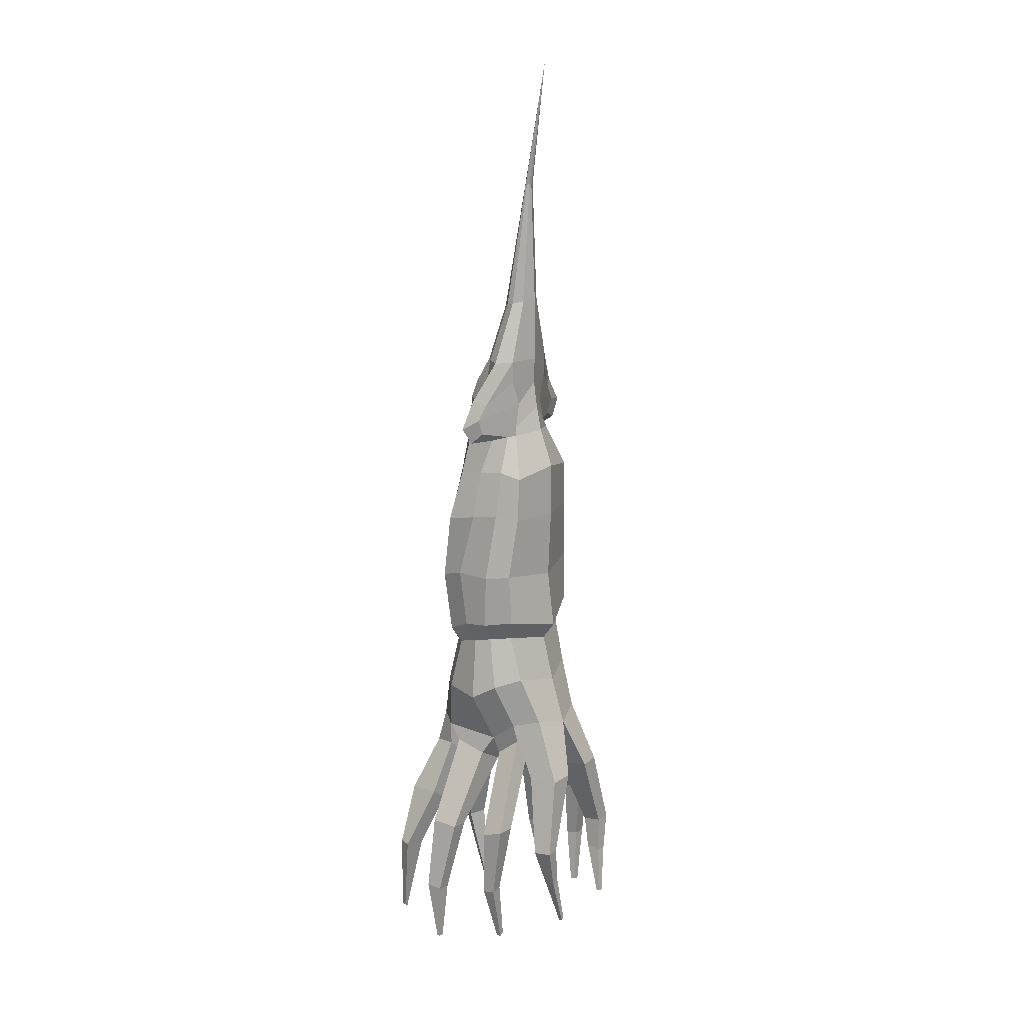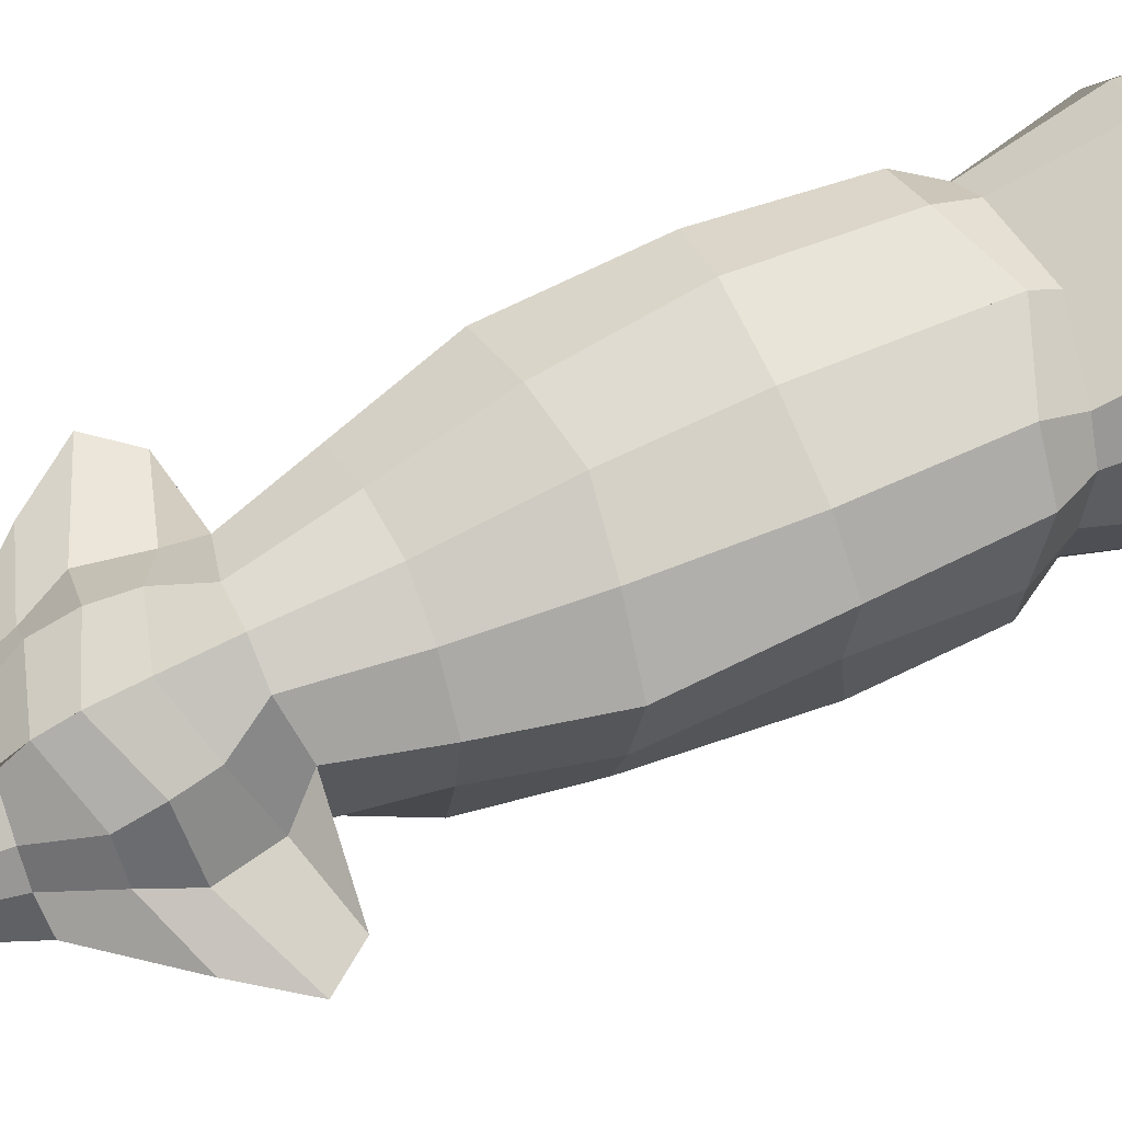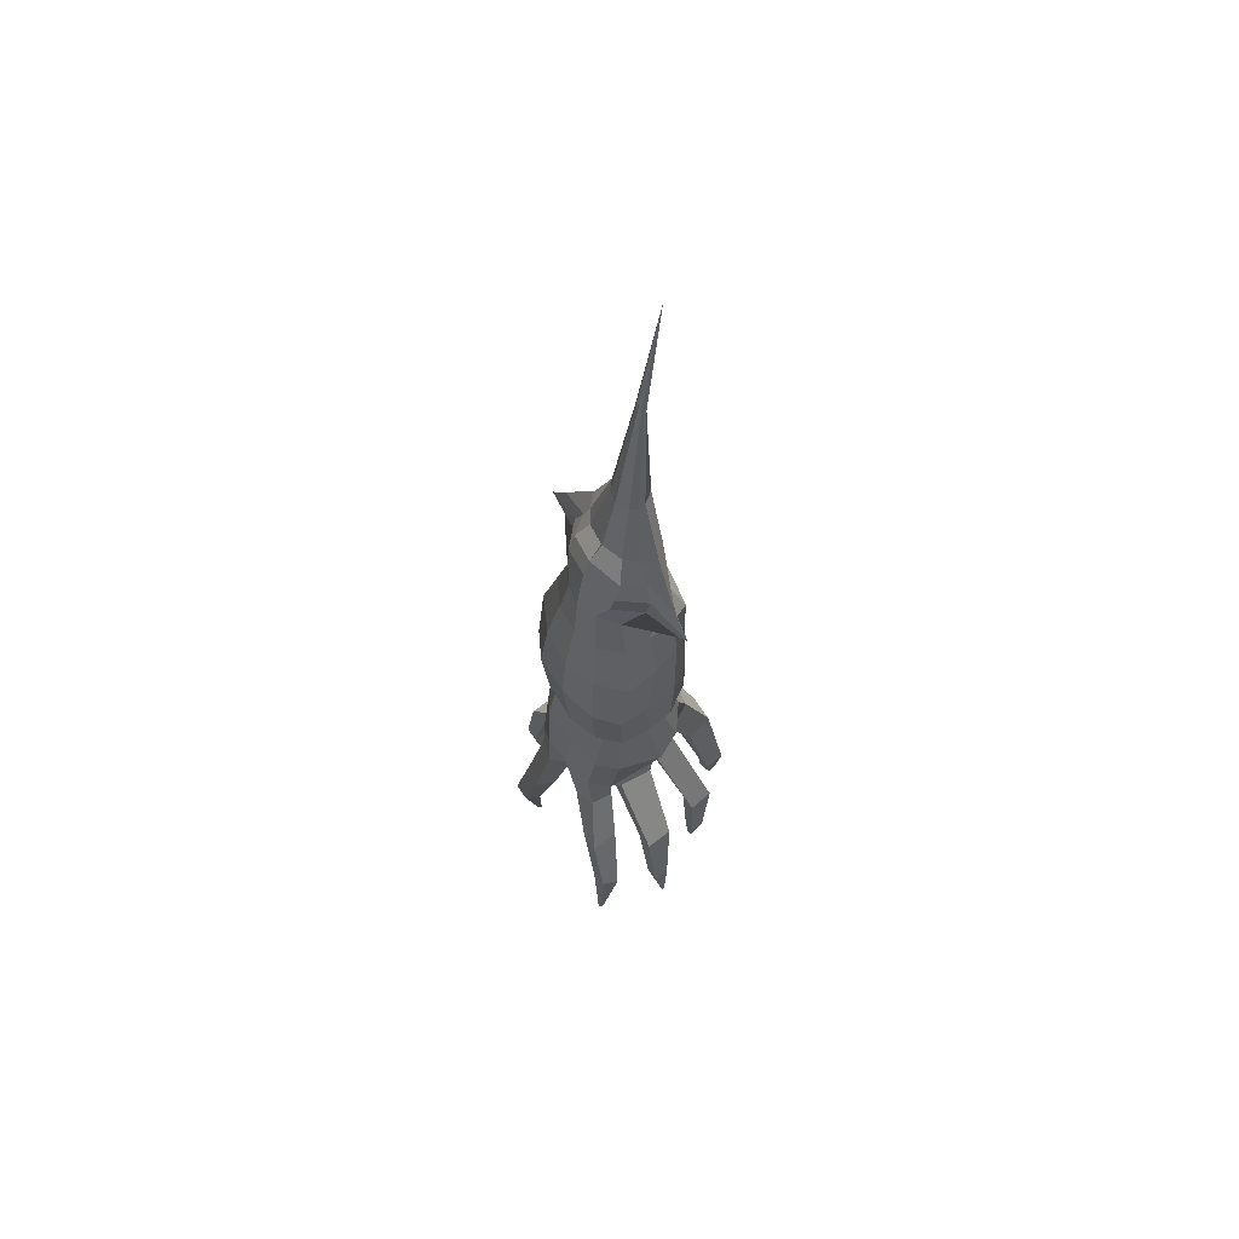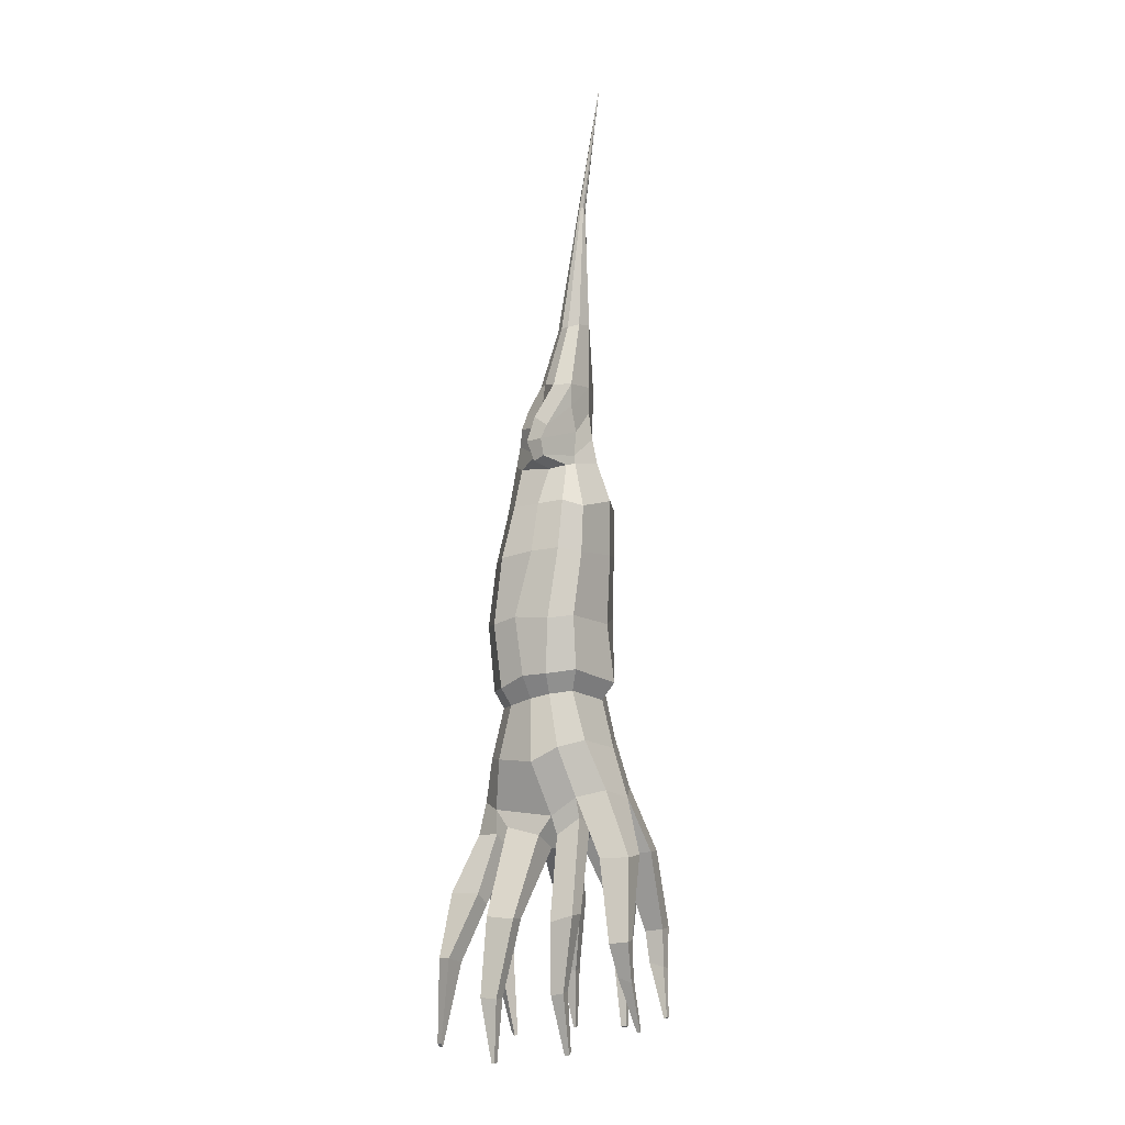
<metadata>
{"format":"obj","ext":"obj","renderer":"f3d","projection":"perspective","resolution":1024,"background":"white","views":[{"elev":15.9,"azim":-56.4,"up":"+Z"},{"elev":69.6,"azim":66.1,"up":"+Y"},{"elev":65.1,"azim":-129.0,"up":"+Z"},{"elev":-3.7,"azim":-68.6,"up":"+Z"}]}
</metadata>
<code>
o Squid_SquidMesh
v -0.09958 0.1817 -0.4905
v -0.03541 -0.1757 -0.3921
v -0.1531 -0.09415 -0.5013
v -0.1551 -0.04888 -0.5253
v -0.03242 -0.1081 -0.4005
v -0.1088 0.1261 -0.4958
v -0.1519 0.198 -0.6026
v -0.1541 0.1617 -0.6076
v -0.1701 0.2025 -0.7749
v -0.1701 0.1945 -0.7751
v -0.1664 0.02743 -0.5142
v -0.1664 0.08402 -0.5115
v -0.2008 0.05214 -0.6667
v -0.2008 0.08572 -0.6651
v -0.2156 0.05702 -0.7896
v -0.2156 0.06319 -0.7893
v -0.1689 -0.07296 -0.6487
v -0.1675 -0.04951 -0.6538
v -0.16 -0.07631 -0.7687
v -0.1589 -0.06625 -0.7703
v -0.09535 -0.1806 -0.5555
v -0.09568 -0.1425 -0.5613
v -0.09204 -0.1829 -0.6319
v -0.0936 -0.1525 -0.6244
v -0.08108 -0.1935 -0.7324
v -0.08079 -0.187 -0.7341
v -0.05325 0.1035 0.3025
v -0.09378 -0.07729 0.3096
v -0.03755 0.09218 0.3988
v -0.06073 -0.04729 0.3995
v -0.05941 0.07461 0.4387
v -0.05534 -0.04319 0.4172
v -0.04344 0.03495 0.5631
v -0.06853 0.124 0.1948
v -0.09589 -0.07438 0.2158
v -0.07847 0.1366 0.06789
v -0.116 -0.06477 0.08769
v -0.07395 0.1251 -0.06552
v -0.1106 -0.06791 -0.02121
v -0.0695 0.1449 -0.2934
v -0.07047 -0.1174 -0.2633
v -0.1416 0.1886 -0.4717
v -0.08702 -0.1707 -0.3939
v -0.1058 -0.03678 0.3222
v -0.07222 -0.03255 0.3966
v -0.1318 -0.005924 0.4107
v -0.06449 -0.04036 0.5641
v -0.1223 -0.03358 0.224
v -0.1395 -0.01792 0.08184
v -0.1366 -0.01321 -0.02949
v -0.09107 -0.05987 -0.2772
v -0.08958 -0.001644 0.3877
v -0.1645 0.001083 0.3956
v -0.09034 -0.01168 0.561
v -0.1065 0.01614 0.3158
v -0.131 0.02068 0.2177
v -0.1375 0.05336 0.08477
v -0.1371 0.03692 -0.03394
v -0.09785 -0.00982 -0.3152
v -0.07766 0.06304 0.3892
v -0.09687 0.02203 0.4169
v -0.06707 0.01635 0.5643
v -0.1926 -0.09133 -0.4999
v -0.1006 0.07066 0.3087
v -0.1283 0.08591 0.2051
v -0.1275 0.1034 0.06988
v -0.1182 0.09142 -0.05901
v -0.1026 0.1085 -0.3053
v -0.1906 -0.04397 -0.5154
v -0.09645 -0.1127 -0.3957
v -0.1414 0.1312 -0.4708
v -0.1825 0.1973 -0.5981
v -0.1976 0.1695 -0.595
v -0.1763 0.2034 -0.7676
v -0.178 0.1946 -0.7676
v -0.2018 0.02942 -0.5109
v -0.2018 0.08601 -0.5082
v -0.2283 0.05369 -0.6642
v -0.2283 0.08727 -0.6626
v -0.2268 0.05765 -0.7886
v -0.2268 0.06382 -0.7883
v -0.1961 -0.07425 -0.6507
v -0.1947 -0.04771 -0.6558
v -0.1713 -0.07688 -0.7729
v -0.1702 -0.06682 -0.7745
v -0.127 -0.1831 -0.5546
v -0.1268 -0.1433 -0.5603
v -0.1124 -0.1852 -0.6357
v -0.1055 -0.1546 -0.6282
v -0.09005 -0.1947 -0.7342
v -0.08976 -0.1882 -0.7359
v -0.05186 0.07419 -0.3767
v -0.05952 0.004572 -0.3829
v -0.1035 0.08347 -0.3403
v -0.1122 0.01193 -0.3533
v -0.04191 -0.02555 -0.385
v -0.04165 -0.0719 -0.3341
v -0.08684 -0.01801 -0.3539
v -0.08109 -0.06372 -0.319
v -0.04618 0.1582 -0.3693
v -0.05951 0.09762 -0.3929
v -0.09082 0.1513 -0.3584
v -0.1009 0.108 -0.3545
v -0.06277 -0.03958 0.5185
v -0.06504 0.05378 0.5126
v -0.1228 -0.00947 0.4735
v -0.1537 0.004217 0.486
v -0.08773 0.01489 0.5112
v -0.03645 -0.008211 0.6852
v -0.02496 0.004005 0.6801
v -0.02603 -0.04316 0.6937
v -0.03668 -0.02188 0.6874
v -0.01099 -0.03821 0.9433
v -0.006686 -0.03526 0.9457
v -0.006333 -0.04503 0.944
v -0.01137 -0.04165 0.9431
v -0.1921 0.004903 0.4323
v -0.1475 -0.006488 0.4434
v -0.04205 -0.04209 0.4673
v -0.06479 0.06861 0.4753
v -0.1071 0.02041 0.4699
v -0.0734 0.1043 -0.1004
v -0.09379 -0.05426 -0.064
v -0.1111 -0.01046 -0.07038
v -0.1126 0.02941 -0.07954
v -0.1 0.07744 -0.09444
v -0.07473 0.1301 -0.2052
v -0.1328 -0.03676 -0.176
v -0.147 0.01457 -0.2053
v -0.1137 0.09801 -0.2033
v -0.08841 -0.0788 -0.1628
v 0 0.1104 0.2987
v 0 -0.1012 0.3262
v 0 0.1023 0.398
v 0 -0.07297 0.4041
v 0 0.09368 0.4568
v 0 -0.06227 0.4556
v 0 0.04314 0.559
v 0 -0.04872 0.5783
v 0 0.1349 0.1844
v 0 -0.1007 0.214
v -0 0.1456 0.06707
v 0 -0.09425 0.07241
v -0 0.1317 -0.09283
v -0 -0.1095 -0.04768
v -0.000799 0.1506 -0.2908
v -0 -0.138 -0.2808
v 0.04135 0.1512 -0.5077
v 0.03541 -0.1757 -0.3921
v 0 -0.07217 0.3182
v 0 -0.06485 0.4164
v 0 -0.04899 0.5345
v 0 -0.03009 0.5875
v 0 -0.06441 0.2134
v 0 -0.05847 0.07555
v -0 -0.06303 -0.05585
v -0 -0.07465 -0.3037
v 0 0.006683 0.4093
v 0 0.003078 0.5325
v 0 0.003119 0.5896
v 0 -0.000937 0.3106
v 0 0.01337 0.2021
v 0 0.02117 0.07225
v -0 0.01298 -0.07028
v -0 -0.01388 -0.3919
v 0 0.08051 0.4019
v 0 0.05681 0.5305
v 0 0.02915 0.5834
v 0.1531 -0.09415 -0.5013
v 0 0.07258 0.3027
v 0 0.09364 0.1904
v -0 0.1034 0.06883
v -0 0.09142 -0.08517
v 0.0163 0.07389 -0.3827
v 0.1551 -0.04888 -0.5253
v 0.03241 -0.1081 -0.4005
v 0.09208 0.127 -0.5007
v 0.07297 0.1761 -0.6258
v 0.104 0.1569 -0.6222
v 0.1018 0.1531 -0.7952
v 0.1083 0.1487 -0.7935
v 0.1664 0.02743 -0.5142
v 0.1664 0.08402 -0.5115
v 0.2008 0.05214 -0.6667
v 0.2008 0.08572 -0.6651
v 0.2156 0.05702 -0.7896
v 0.2156 0.06319 -0.7893
v 0.1689 -0.07296 -0.6487
v 0.1675 -0.04951 -0.6538
v 0.16 -0.07631 -0.7687
v 0.1589 -0.06625 -0.7703
v 0.09535 -0.1806 -0.5555
v 0.09568 -0.1425 -0.5613
v 0.09204 -0.1829 -0.6319
v 0.0936 -0.1525 -0.6244
v 0.08108 -0.1935 -0.7324
v 0.08079 -0.187 -0.7341
v 0.05325 0.1035 0.3025
v 0.09378 -0.07729 0.3096
v 0.03755 0.09218 0.3988
v 0.06073 -0.04729 0.3995
v 0.05941 0.07461 0.4387
v 0.05534 -0.04319 0.4172
v 0.04344 0.03495 0.5631
v 0.06853 0.124 0.1948
v 0.09589 -0.07438 0.2158
v 0.07847 0.1366 0.06789
v 0.116 -0.06477 0.08769
v 0.07395 0.1251 -0.06552
v 0.1106 -0.06791 -0.02121
v 0.05896 0.1469 -0.2965
v 0.07047 -0.1174 -0.2633
v 0.05785 0.1931 -0.4962
v 0.08702 -0.1707 -0.3939
v 0.1058 -0.03678 0.3222
v 0.07222 -0.03255 0.3966
v 0.1318 -0.005924 0.4107
v 0.06449 -0.04036 0.5641
v 0.1223 -0.03358 0.224
v 0.1395 -0.01792 0.08184
v 0.1366 -0.01321 -0.02949
v 0.01815 -0.05504 -0.2955
v 0.08958 -0.001644 0.3877
v 0.1645 0.001083 0.3956
v 0.09034 -0.01168 0.561
v 0.1065 0.01614 0.3158
v 0.131 0.02068 0.2177
v 0.1375 0.05336 0.08477
v 0.1371 0.03692 -0.03394
v 0.1 0.001446 -0.3146
v 0.07766 0.06304 0.3892
v 0.09687 0.02203 0.4169
v 0.06707 0.01635 0.5643
v 0.1926 -0.09133 -0.4999
v 0.1006 0.07066 0.3087
v 0.1283 0.08591 0.2051
v 0.1275 0.1034 0.06988
v 0.1182 0.09142 -0.05901
v 0.08872 0.136 -0.3092
v 0.1906 -0.04397 -0.5154
v 0.09645 -0.1127 -0.3957
v 0.1037 0.1618 -0.4816
v 0.09074 0.2014 -0.625
v 0.1215 0.199 -0.6171
v 0.1038 0.1602 -0.7891
v 0.1118 0.1568 -0.7871
v 0.2018 0.02942 -0.5109
v 0.2018 0.08601 -0.5082
v 0.2283 0.05369 -0.6642
v 0.2283 0.08727 -0.6626
v 0.2268 0.05765 -0.7886
v 0.2268 0.06382 -0.7883
v 0.1961 -0.07425 -0.6507
v 0.1947 -0.04771 -0.6558
v 0.1713 -0.07688 -0.7729
v 0.1702 -0.06682 -0.7745
v 0.127 -0.1831 -0.5546
v 0.1268 -0.1433 -0.5603
v 0.1124 -0.1852 -0.6357
v 0.1055 -0.1546 -0.6282
v 0.09005 -0.1947 -0.7342
v 0.08976 -0.1882 -0.7359
v 0.05256 0.07448 -0.3766
v 0.05952 0.004572 -0.3829
v 0.1035 0.08347 -0.3403
v 0.1122 0.01193 -0.3533
v 0.04191 -0.02555 -0.385
v 0.04165 -0.0719 -0.3341
v 0.08684 -0.01801 -0.3539
v 0.08109 -0.06372 -0.319
v 0.01563 0.1255 -0.3784
v 0.07304 0.09573 -0.389
v 0.04658 0.1579 -0.3713
v 0.08564 0.1403 -0.3588
v 0 -0.05569 0.5642
v 0 0.07195 0.5341
v 0 -0.03887 0.5629
v 0 0.0031 0.5631
v 0 0.042 0.5588
v 0.06277 -0.03958 0.5185
v 0.06504 0.05378 0.5126
v 0.1228 -0.00947 0.4735
v 0.1537 0.004217 0.486
v 0.08773 0.01489 0.5112
v 0 0.005654 0.7158
v 0 0.01389 0.6802
v 0 -0.05537 0.6947
v 0 -0.05327 0.7152
v 0 -0.03464 0.7244
v 0 -0.001432 0.7265
v 0.03645 -0.008211 0.6852
v 0.02496 0.004005 0.6801
v 0.02603 -0.04316 0.6937
v 0.03668 -0.02188 0.6874
v 0 -0.03731 0.9427
v 0 -0.03498 0.9473
v 0 -0.04596 0.9404
v 0 -0.04438 0.9422
v 0 -0.04269 0.943
v 0 -0.03967 0.9432
v 0.01099 -0.03821 0.9433
v 0.006686 -0.03526 0.9457
v 0.006334 -0.04503 0.944
v 0.01137 -0.04165 0.9431
v 0 -0.07852 1.199
v 0.1921 0.004903 0.4323
v 0.1475 -0.006488 0.4434
v 0.04205 -0.04209 0.4673
v 0 0.0494 0.5447
v 0 0.003089 0.5478
v 0 -0.04393 0.5487
v 0 -0.05434 0.5107
v 0.06479 0.06861 0.4753
v 0 0.08614 0.5016
v 0.1071 0.02041 0.4699
v -0 0.1099 -0.1169
v -0 -0.08329 -0.08296
v -0 -0.04544 -0.09087
v -0 0.01197 -0.1099
v -0 0.07569 -0.1194
v 0.0734 0.1043 -0.1004
v 0.09379 -0.05426 -0.064
v 0.1111 -0.01046 -0.07038
v 0.1126 0.02941 -0.07954
v 0.1 0.07744 -0.09444
v -0 0.1312 -0.2149
v -0 -0.05848 -0.1959
v -0 -0.000515 -0.2475
v -0 0.08474 -0.2512
v 0.07473 0.1301 -0.2052
v 0.1328 -0.03676 -0.176
v 0.147 0.01457 -0.2053
v 0.1137 0.09801 -0.2033
v -0 -0.1078 -0.1811
v 0.08841 -0.0788 -0.1628
f 97 3 4 96
f 147 2 5 157
f 101 6 1 100
f 6 8 7 1
f 8 10 9 7
f 93 11 12 92
f 11 13 14 12
f 13 15 16 14
f 3 17 18 4
f 17 19 20 18
f 2 21 22 5
f 21 23 24 22
f 23 25 26 24
f 44 28 30 45
f 45 30 32 46
f 64 27 34 65
f 65 34 36 66
f 66 36 38 67
f 130 127 40 68
f 99 98 69 63
f 41 51 70 43
f 131 128 51 41
f 37 49 50 39
f 35 48 49 37
f 28 44 48 35
f 107 106 47 54
f 52 45 46 53
f 55 44 45 52
f 64 55 52 60
f 60 52 53 61
f 108 107 54 62
f 128 129 59 51
f 49 57 58 50
f 48 56 57 49
f 44 55 56 48
f 105 108 62 33
f 29 60 61 31
f 27 64 60 29
f 103 102 42 71
f 129 130 68 59
f 57 66 67 58
f 56 65 66 57
f 55 64 65 56
f 71 42 72 73
f 73 72 74 75
f 95 94 77 76
f 76 77 79 78
f 78 79 81 80
f 63 69 83 82
f 82 83 85 84
f 43 70 87 86
f 86 87 89 88
f 88 89 91 90
f 1 7 72 42
f 24 26 91 89
f 157 5 70 51
f 8 6 71 73
f 132 140 34 27
f 25 23 88 90
f 4 18 83 69
f 9 10 75 74
f 141 133 28 35
f 17 3 63 82
f 7 9 74 72
f 134 132 27 29
f 20 19 84 85
f 10 8 73 75
f 140 142 36 34
f 97 157 51 99
f 18 20 85 83
f 143 141 35 37
f 133 135 30 28
f 19 17 82 84
f 92 12 77 94
f 54 47 111 112
f 93 165 59 95
f 142 144 38 36
f 5 22 87 70
f 33 62 109 110
f 145 143 37 39
f 135 137 32 30
f 21 2 43 86
f 12 14 79 77
f 2 147 41 43
f 136 134 29 31
f 96 4 69 98
f 13 11 76 78
f 326 146 40 127
f 47 275 287 111
f 100 1 42 102
f 22 24 89 87
f 16 15 80 81
f 317 145 39 123
f 101 174 68 103
f 23 21 86 88
f 14 16 81 79
f 314 136 31 120
f 26 25 90 91
f 15 13 78 80
f 11 93 95 76
f 174 92 94 68
f 59 68 94 95
f 165 93 92 174
f 165 96 98 59
f 3 97 99 63
f 51 59 98 99
f 157 97 96 165
f 6 101 103 71
f 146 100 102 40
f 68 40 102 103
f 174 101 100 146
f 138 276 105 33
f 312 275 104 119
f 120 121 108 105
f 121 117 107 108
f 117 118 106 107
f 118 119 104 106
f 106 104 47
f 104 275 47
f 111 287 297 115
f 112 111 115 116
f 110 109 113 114
f 62 54 112 109
f 138 33 110 286
f 115 297 305
f 116 115 305
f 109 112 116 113
f 286 110 114 296
f 61 53 117 121
f 53 46 118 117
f 46 32 119 118
f 113 116 305
f 296 114 305
f 114 113 305
f 31 61 121 120
f 137 312 119 32
f 276 314 120 105
f 334 317 123 131
f 144 316 122 38
f 58 67 126 125
f 50 58 125 124
f 39 50 124 123
f 67 38 122 126
f 147 334 131 41
f 316 326 127 122
f 125 126 130 129
f 124 125 129 128
f 123 124 128 131
f 126 122 127 130
f 150 133 135 151
f 151 135 137 152
f 277 275 139 153
f 170 132 140 171
f 171 140 142 172
f 172 142 144 173
f 329 326 146 174
f 268 267 175 169
f 147 157 176 149
f 334 327 157 147
f 143 155 156 145
f 141 154 155 143
f 133 150 154 141
f 278 277 153 160
f 158 151 152 159
f 161 150 151 158
f 170 161 158 166
f 166 158 159 167
f 279 278 160 168
f 327 328 165 157
f 155 163 164 156
f 154 162 163 155
f 150 161 162 154
f 276 279 168 138
f 134 166 167 136
f 132 170 166 134
f 272 271 148 177
f 328 329 174 165
f 163 172 173 164
f 162 171 172 163
f 161 170 171 162
f 177 148 178 179
f 179 178 180 181
f 264 263 183 182
f 182 183 185 184
f 184 185 187 186
f 169 175 189 188
f 188 189 191 190
f 149 176 193 192
f 192 193 195 194
f 194 195 197 196
f 215 216 201 199
f 216 217 203 201
f 235 236 205 198
f 236 237 207 205
f 237 238 209 207
f 333 239 211 330
f 270 234 240 269
f 212 214 241 222
f 335 212 222 331
f 208 210 221 220
f 206 208 220 219
f 199 206 219 215
f 283 225 218 282
f 223 224 217 216
f 226 223 216 215
f 235 231 223 226
f 231 232 224 223
f 284 233 225 283
f 331 222 230 332
f 220 221 229 228
f 219 220 228 227
f 215 219 227 226
f 281 204 233 284
f 200 202 232 231
f 198 200 231 235
f 274 242 213 273
f 332 230 239 333
f 228 229 238 237
f 227 228 237 236
f 226 227 236 235
f 242 244 243 213
f 244 246 245 243
f 266 247 248 265
f 247 249 250 248
f 249 251 252 250
f 234 253 254 240
f 253 255 256 254
f 214 257 258 241
f 257 259 260 258
f 259 261 262 260
f 148 213 243 178
f 195 260 262 197
f 157 222 241 176
f 179 244 242 177
f 132 198 205 140
f 196 261 259 194
f 175 240 254 189
f 180 245 246 181
f 141 206 199 133
f 188 253 234 169
f 178 243 245 180
f 134 200 198 132
f 191 256 255 190
f 181 246 244 179
f 140 205 207 142
f 268 270 222 157
f 189 254 256 191
f 143 208 206 141
f 133 199 201 135
f 190 255 253 188
f 263 265 248 183
f 225 294 293 218
f 264 266 230 165
f 142 207 209 144
f 176 241 258 193
f 204 292 291 233
f 145 210 208 143
f 135 201 203 137
f 192 257 214 149
f 183 248 250 185
f 149 214 212 147
f 136 202 200 134
f 267 269 240 175
f 184 249 247 182
f 326 330 211 146
f 218 293 287 275
f 271 273 213 148
f 193 258 260 195
f 187 252 251 186
f 317 322 210 145
f 272 274 239 174
f 194 259 257 192
f 185 250 252 187
f 314 313 202 136
f 197 262 261 196
f 186 251 249 184
f 182 247 266 264
f 174 239 265 263
f 230 266 265 239
f 165 174 263 264
f 165 230 269 267
f 169 234 270 268
f 222 270 269 230
f 157 165 267 268
f 177 242 274 272
f 146 211 273 271
f 239 274 273 211
f 174 146 271 272
f 138 204 281 276
f 312 308 280 275
f 313 281 284 315
f 315 284 283 306
f 306 283 282 307
f 307 282 280 308
f 314 309 279 276
f 309 310 278 279
f 310 311 277 278
f 311 312 275 277
f 282 218 280
f 168 285 286 138
f 160 290 285 168
f 280 218 275
f 289 299 300 290
f 293 303 297 287
f 294 304 303 293
f 288 298 299 289
f 292 302 301 291
f 139 288 289 153
f 275 287 288 139
f 153 289 290 160
f 233 291 294 225
f 138 286 292 204
f 295 305 296
f 299 305 300
f 303 305 297
f 304 305 303
f 298 305 299
f 285 295 296 286
f 291 301 304 294
f 290 300 295 285
f 286 296 302 292
f 287 297 298 288
f 232 315 306 224
f 224 306 307 217
f 217 307 308 203
f 136 167 309 314
f 167 159 310 309
f 301 305 304
f 300 305 295
f 296 305 302
f 297 305 298
f 302 305 301
f 159 152 311 310
f 152 137 312 311
f 202 313 315 232
f 137 203 308 312
f 276 281 313 314
f 334 335 322 317
f 144 209 321 316
f 229 324 325 238
f 221 323 324 229
f 210 322 323 221
f 238 325 321 209
f 164 173 320 319
f 156 164 319 318
f 145 156 318 317
f 173 144 316 320
f 147 212 335 334
f 316 321 330 326
f 324 332 333 325
f 323 331 332 324
f 322 335 331 323
f 325 333 330 321
f 319 320 329 328
f 318 319 328 327
f 317 318 327 334
f 320 316 326 329

</code>
